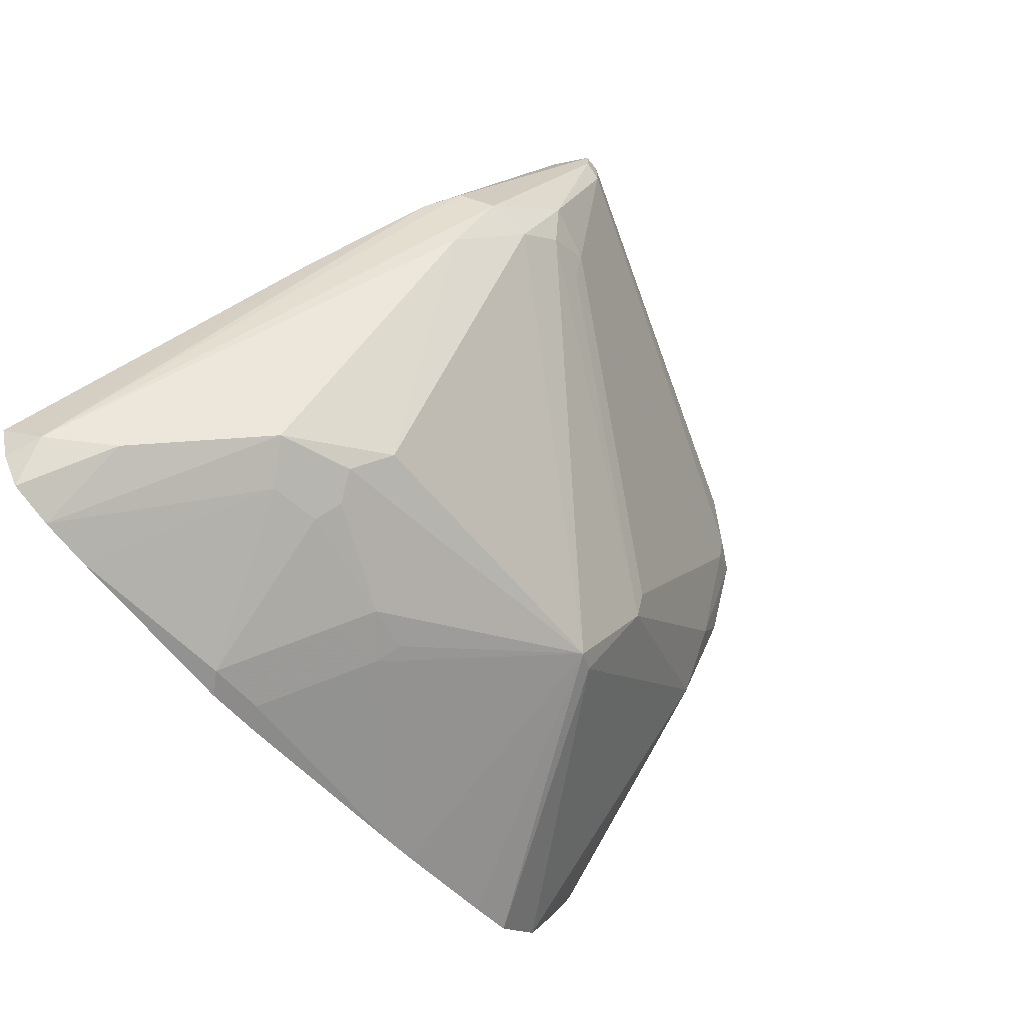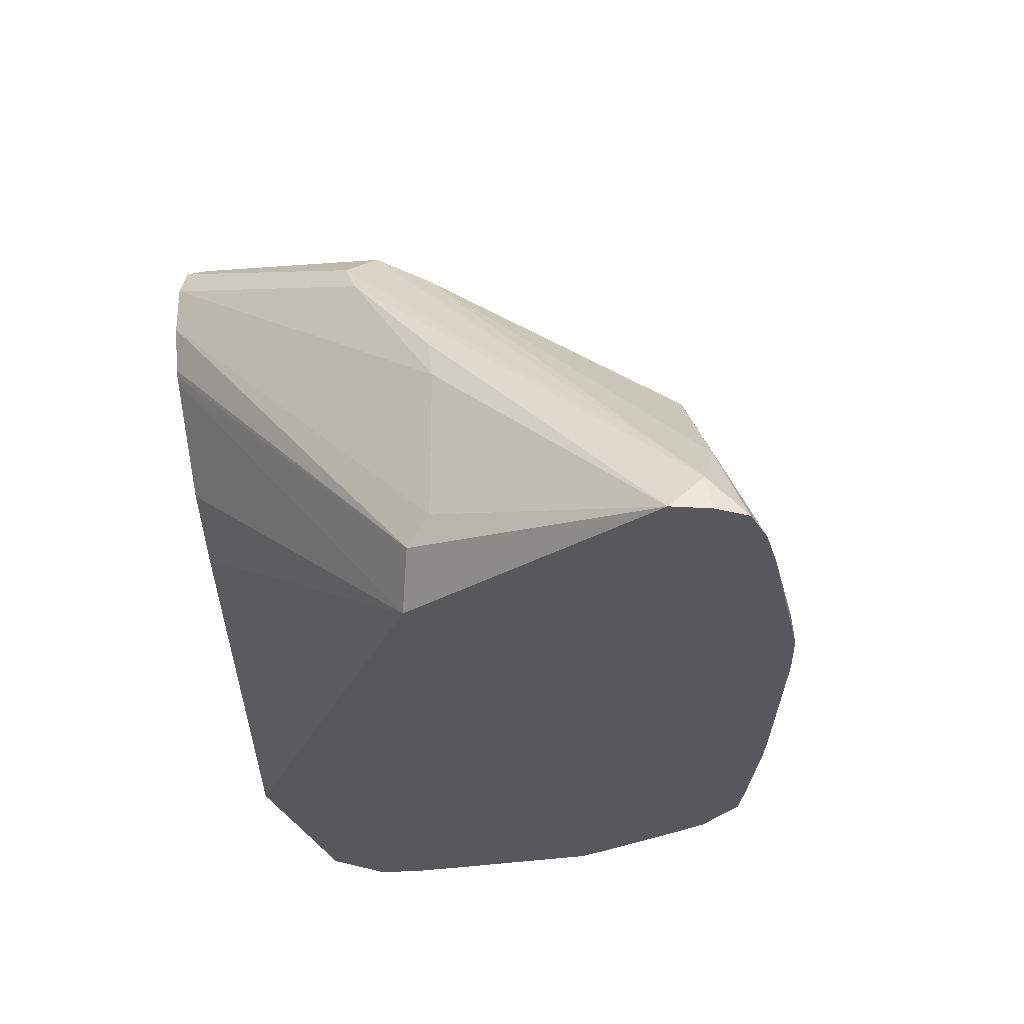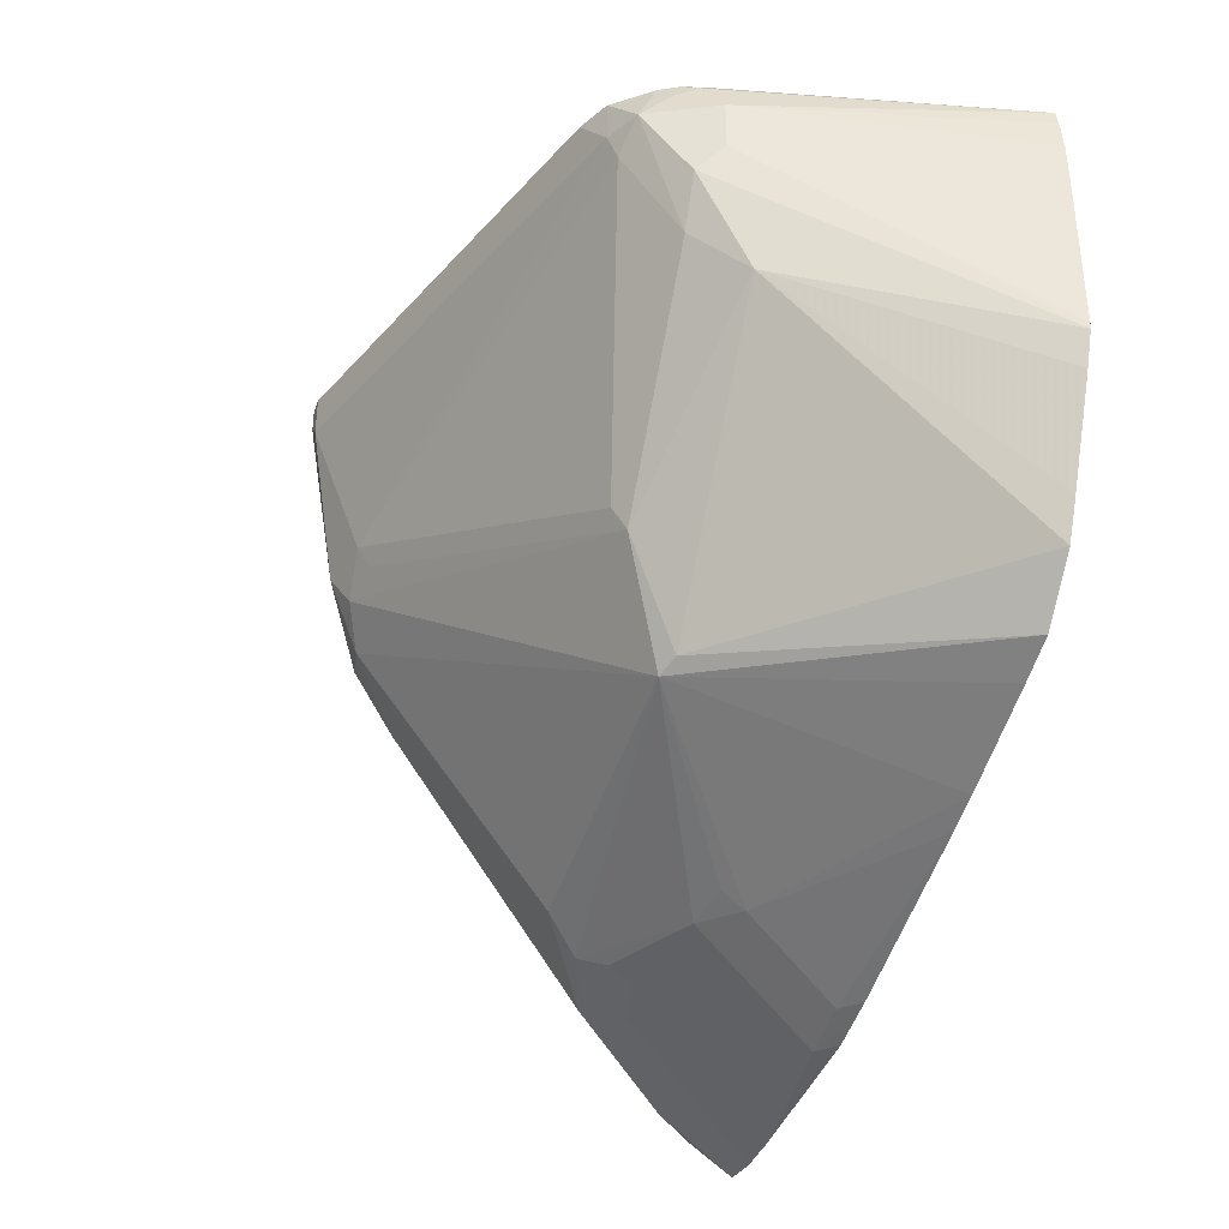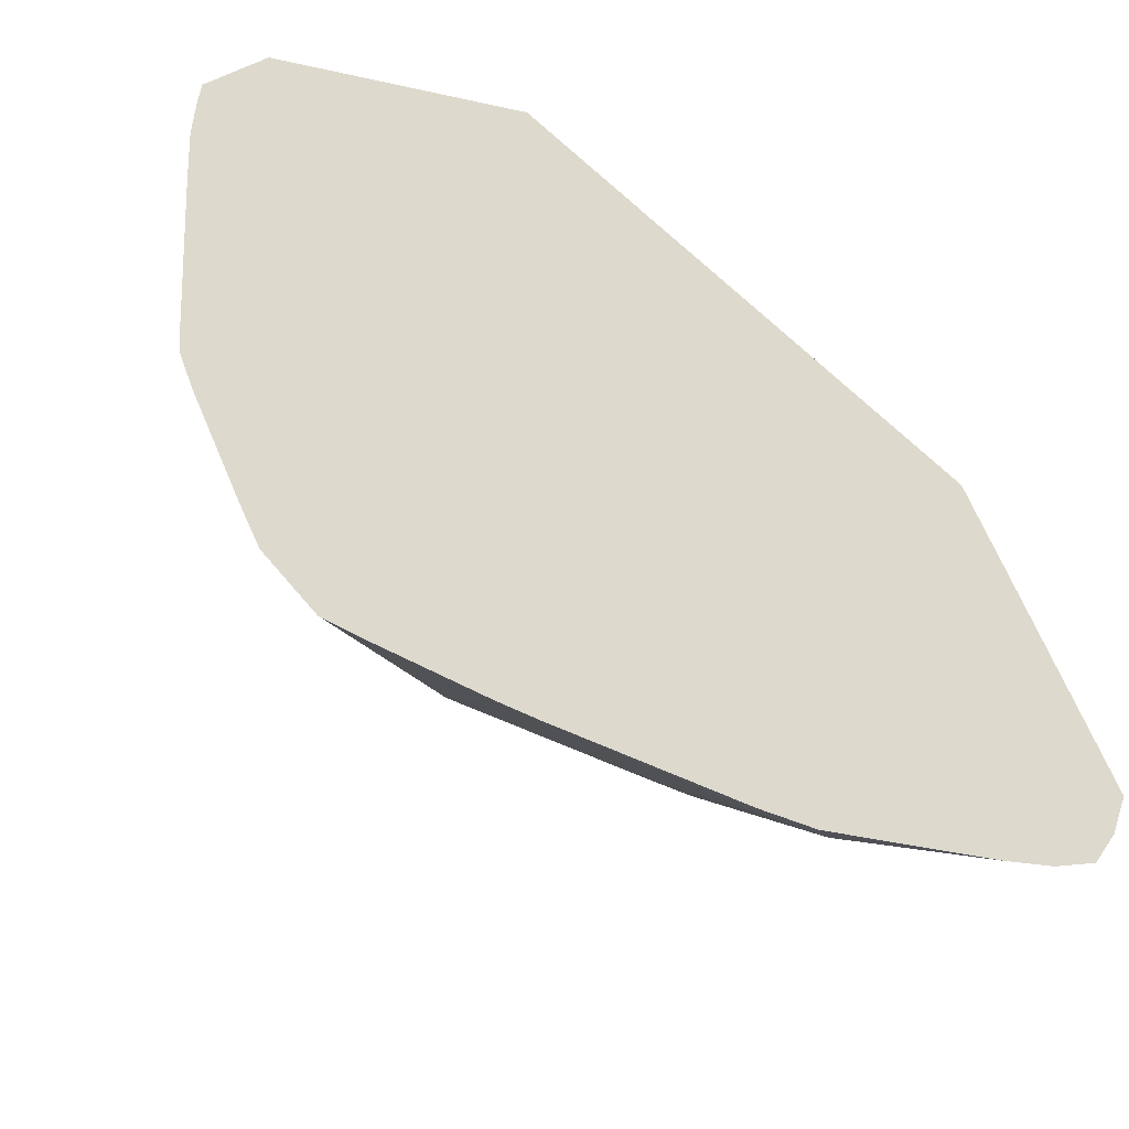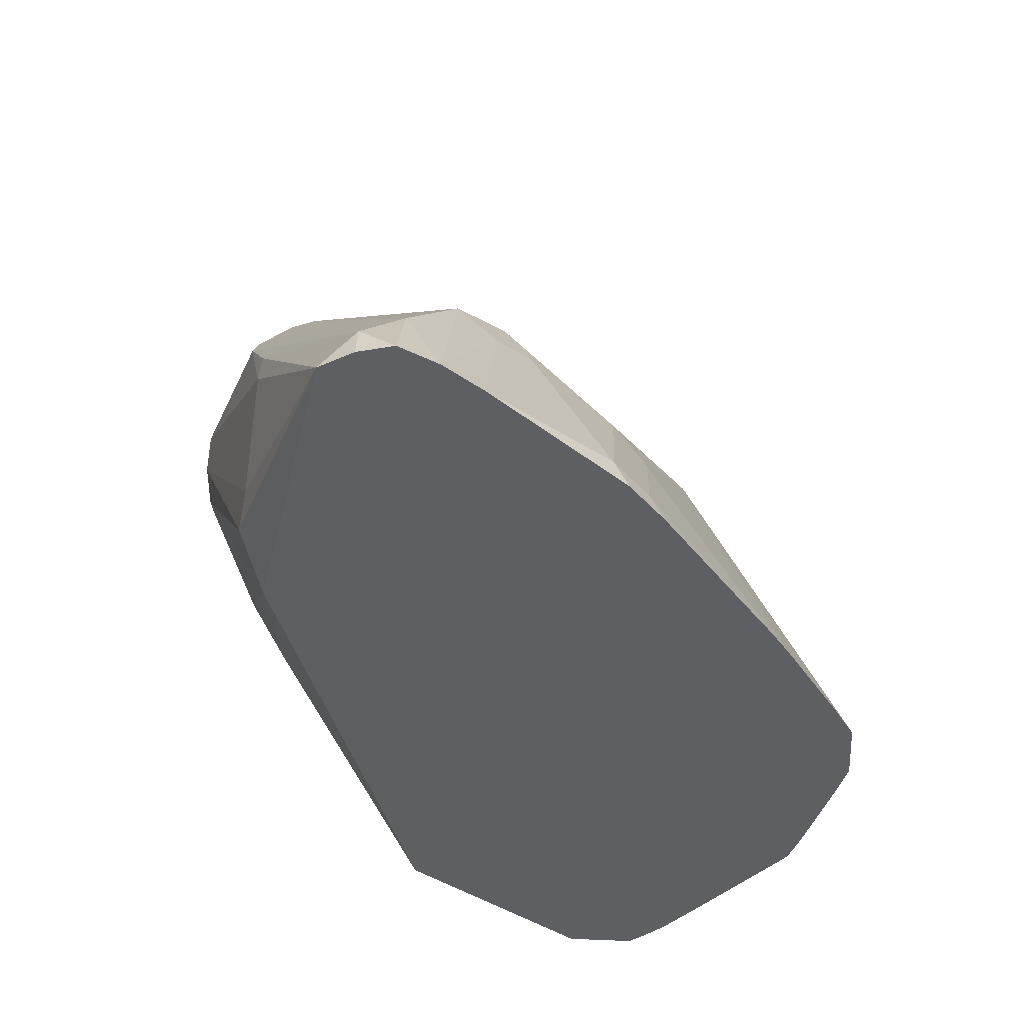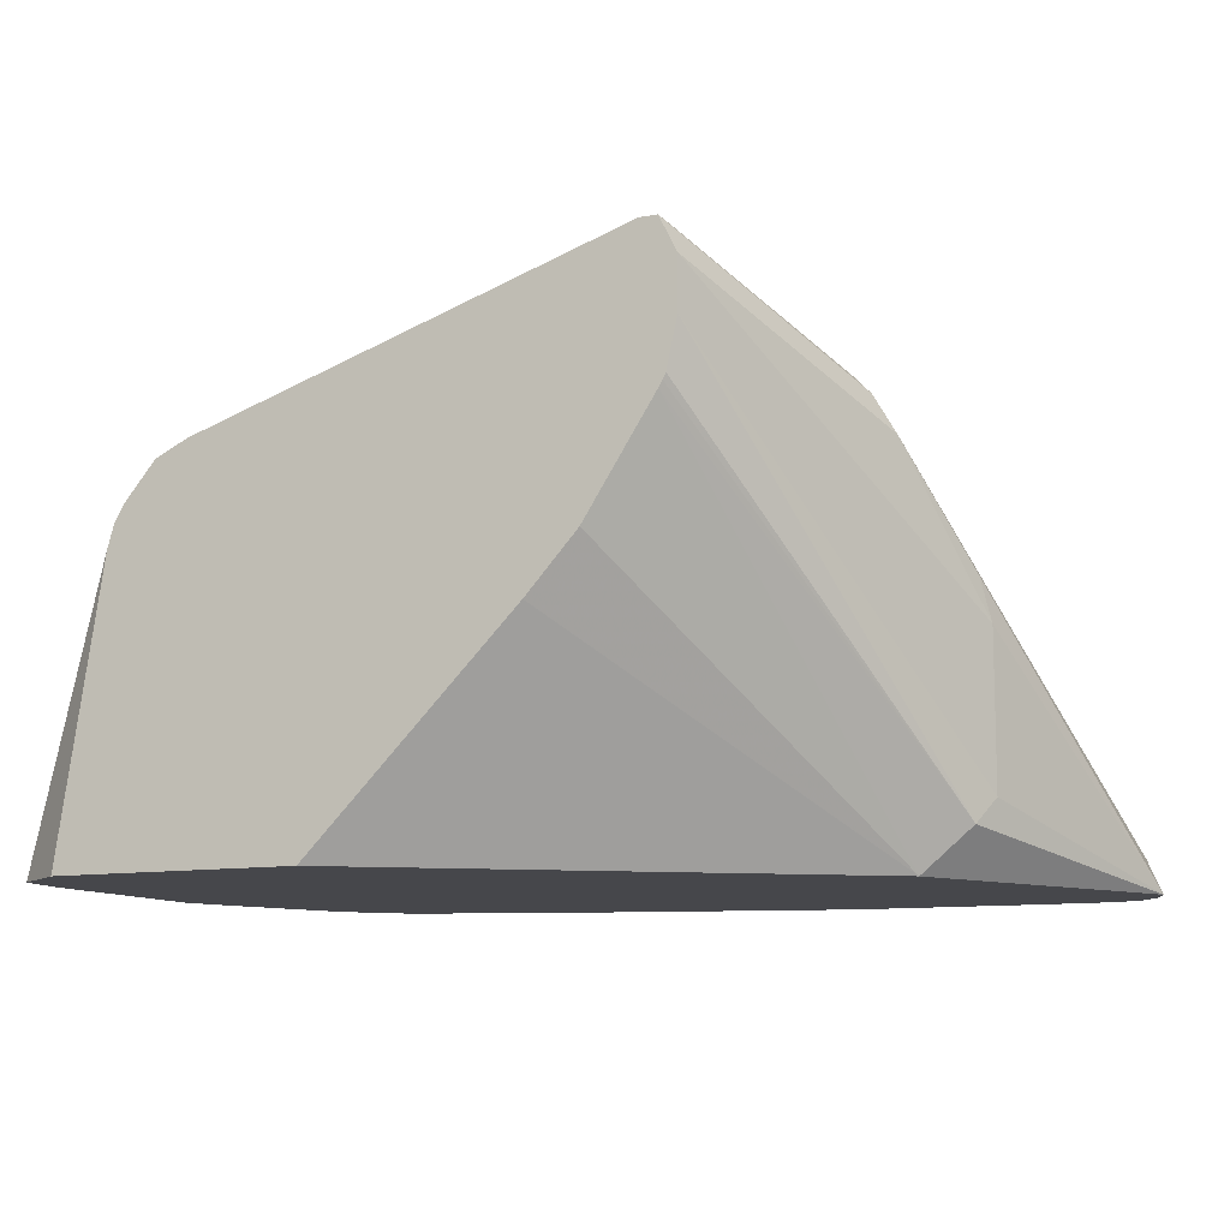
<metadata>
{"format":"obj","ext":"obj","renderer":"f3d","projection":"perspective","resolution":1024,"background":"white","views":[{"elev":-66.5,"azim":127.8,"up":"+Z"},{"elev":-27.7,"azim":105.1,"up":"+Y"},{"elev":-37.6,"azim":-108.4,"up":"+Z"},{"elev":-22.1,"azim":-21.3,"up":"+Z"},{"elev":-40.9,"azim":139.3,"up":"+Y"},{"elev":-10.8,"azim":24.2,"up":"+Y"}]}
</metadata>
<code>
v 0.02457 0.1165 -0.2524
v 0.02762 0.1519 -0.2347
v 0.04227 0.1165 -0.2494
v 0.00385 0.1165 -0.2524
v -0.02417 0.183 -0.2244
v -0.01038 0.1968 -0.2175
v 0.0483 0.1312 -0.2347
v -0.01382 0.2762 -0.1105
v 0.05124 0.1165 -0.2377
v -0.0699 0.1165 -0.2486
v -0.06217 0.1243 -0.2486
v -0.03886 0.2072 -0.2123
v -0.04404 0.1864 -0.2227
v -0.04663 0.1968 -0.2175
v -0.04833 0.2209 -0.2002
v -0.006934 0.2831 -0.07597
v -1.657e-05 0.2693 -0.08286
v 0.01726 0.2244 -0.1208
v 0.05692 0.1165 -0.2226
v -0.01729 0.2934 -0.08631
v -0.03453 0.2969 -0.08977
v -0.08448 0.1165 -0.2453
v -0.08548 0.1243 -0.2434
v -0.08289 0.1657 -0.2279
v -0.08977 0.1795 -0.2209
v -0.1726 0.2209 -0.1795
v -0.04326 0.3143 0.01708
v -0.04145 0.3107 0.01708
v -0.04833 0.3245 0.006896
v -0.04833 0.3245 0.01708
v 0.0207 0.2072 -0.1243
v 0.0207 0.145 -0.1243
v 0.01552 0.1347 -0.1139
v -0.003245 0.1165 -0.1068
v -0.04145 0.3107 -0.06215
v -0.04833 0.3038 -0.07597
v -0.09321 0.1165 -0.2434
v -0.1736 0.1165 -0.221
v -0.1062 0.1657 -0.2227
v -0.1088 0.1761 -0.2175
v -0.1896 0.1165 -0.2162
v -0.2341 0.1165 -0.201
v -0.2524 0.1165 -0.1942
v -0.1812 0.2175 -0.1761
v -0.1916 0.2382 -0.1346
v -0.04145 0.29 0.01708
v -0.05525 0.3245 -1.644e-05
v -0.05525 0.3245 0.01708
v -0.04571 0.2708 0.01708
v -0.04691 0.2684 0.01708
v -0.04844 0.2658 0.01708
v -0.07629 0.2226 0.01708
v -0.09669 0.2003 0.01708
v -0.1798 0.1165 0.01708
v -0.06476 0.3055 -0.06215
v -0.06735 0.3003 -0.07251
v -0.2731 0.1165 -0.1735
v -0.2641 0.2175 -0.07251
v -0.189 0.2434 -0.1243
v -0.2537 0.2382 -0.0518
v -0.2434 0.2589 -0.01036
v -0.2416 0.2624 -1.644e-05
v -0.2286 0.2686 0.01708
v -0.2791 0.1165 0.01708
v -0.2809 0.1165 -0.1579
v -0.299 0.1165 -0.1191
v -0.3042 0.1165 -0.1061
v -0.2641 0.2382 -0.03109
v -0.2555 0.2555 -1.644e-05
v -0.2416 0.2624 0.01708
v -0.2607 0.2315 0.01708
v -0.3024 0.1165 -1.644e-05
v -0.3044 0.1165 -0.1036
v -0.2693 0.2278 -0.02073
v -0.2555 0.2451 0.01708
v -0.254 0.2476 0.01708
v -0.2693 0.2278 -1.644e-05
v -0.2589 0.2434 0.01035
v -0.2583 0.2401 0.01708
v -0.2624 0.2347 0.01381
v -0.3038 0.1165 -0.006955
v -0.3055 0.1165 -0.03893
v -0.3055 0.1165 -0.02073
f 29 48 30
f 32 46 33
f 33 46 49
f 33 49 50
f 33 50 51
f 29 35 47
f 33 51 34
f 35 55 47
f 34 52 53
f 34 53 54
f 35 36 55
f 36 56 55
f 36 45 56
f 38 41 39
f 29 47 48
f 43 57 44
f 34 51 52
f 28 32 31
f 27 76 75
f 27 46 28
f 44 57 58
f 26 40 39
f 26 39 41
f 27 30 48
f 27 48 63
f 27 63 70
f 27 70 76
f 27 75 79
f 27 79 71
f 27 71 64
f 27 64 54
f 27 54 53
f 27 53 52
f 27 52 51
f 27 51 50
f 27 50 49
f 27 49 46
f 28 46 32
f 44 58 45
f 69 78 75
f 45 55 56
f 68 74 69
f 69 75 76
f 69 76 70
f 69 74 77
f 69 77 78
f 71 79 80
f 71 80 72
f 72 80 77
f 72 77 81
f 73 82 74
f 74 82 83
f 78 80 79
f 74 83 77
f 75 78 79
f 77 83 81
f 77 80 78
f 26 45 36
f 67 74 68
f 45 59 55
f 67 73 74
f 62 70 63
f 45 58 60
f 45 60 61
f 45 61 59
f 47 55 62
f 47 62 63
f 47 63 48
f 55 59 61
f 55 61 62
f 57 65 58
f 58 65 66
f 58 66 67
f 58 67 68
f 58 68 60
f 60 68 69
f 60 69 61
f 61 69 62
f 62 69 70
f 64 71 72
f 26 44 45
f 1 34 54
f 26 42 43
f 1 10 4
f 1 4 5
f 1 5 6
f 1 6 2
f 2 7 3
f 2 6 8
f 2 8 7
f 1 22 10
f 3 7 9
f 4 11 5
f 5 12 6
f 5 11 13
f 5 13 14
f 5 14 12
f 6 12 15
f 6 15 8
f 4 10 11
f 1 37 22
f 1 38 37
f 1 41 38
f 26 43 44
f 1 2 3
f 1 3 9
f 1 9 19
f 1 54 64
f 1 64 72
f 1 72 81
f 1 81 83
f 1 83 82
f 1 82 73
f 1 73 67
f 1 67 66
f 1 66 65
f 1 65 57
f 1 57 43
f 1 43 42
f 1 42 41
f 7 16 17
f 7 17 18
f 1 19 34
f 7 19 9
f 17 28 31
f 18 31 19
f 19 31 32
f 19 32 33
f 19 33 34
f 20 21 35
f 20 35 29
f 17 31 18
f 21 26 36
f 22 37 23
f 23 37 38
f 23 38 39
f 26 41 42
f 24 39 25
f 25 40 26
f 7 18 19
f 21 36 35
f 16 30 27
f 25 39 40
f 16 20 29
f 16 29 30
f 7 20 16
f 8 21 20
f 8 15 21
f 10 22 11
f 11 22 23
f 11 23 39
f 11 39 24
f 7 8 20
f 12 14 25
f 12 25 26
f 12 26 15
f 13 24 25
f 13 25 14
f 15 26 21
f 16 27 28
f 11 24 13
f 16 28 17

</code>
